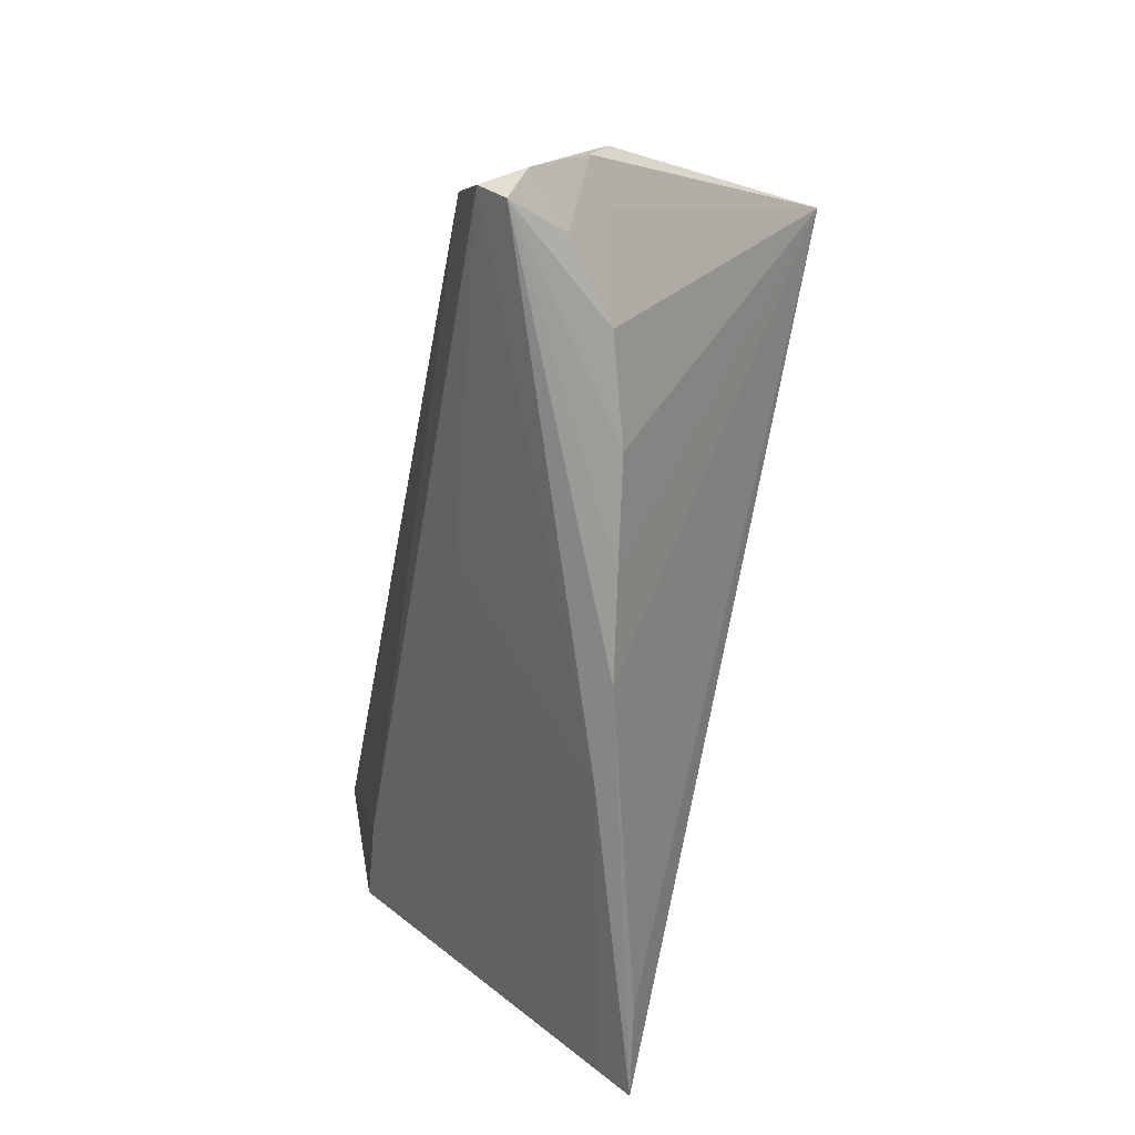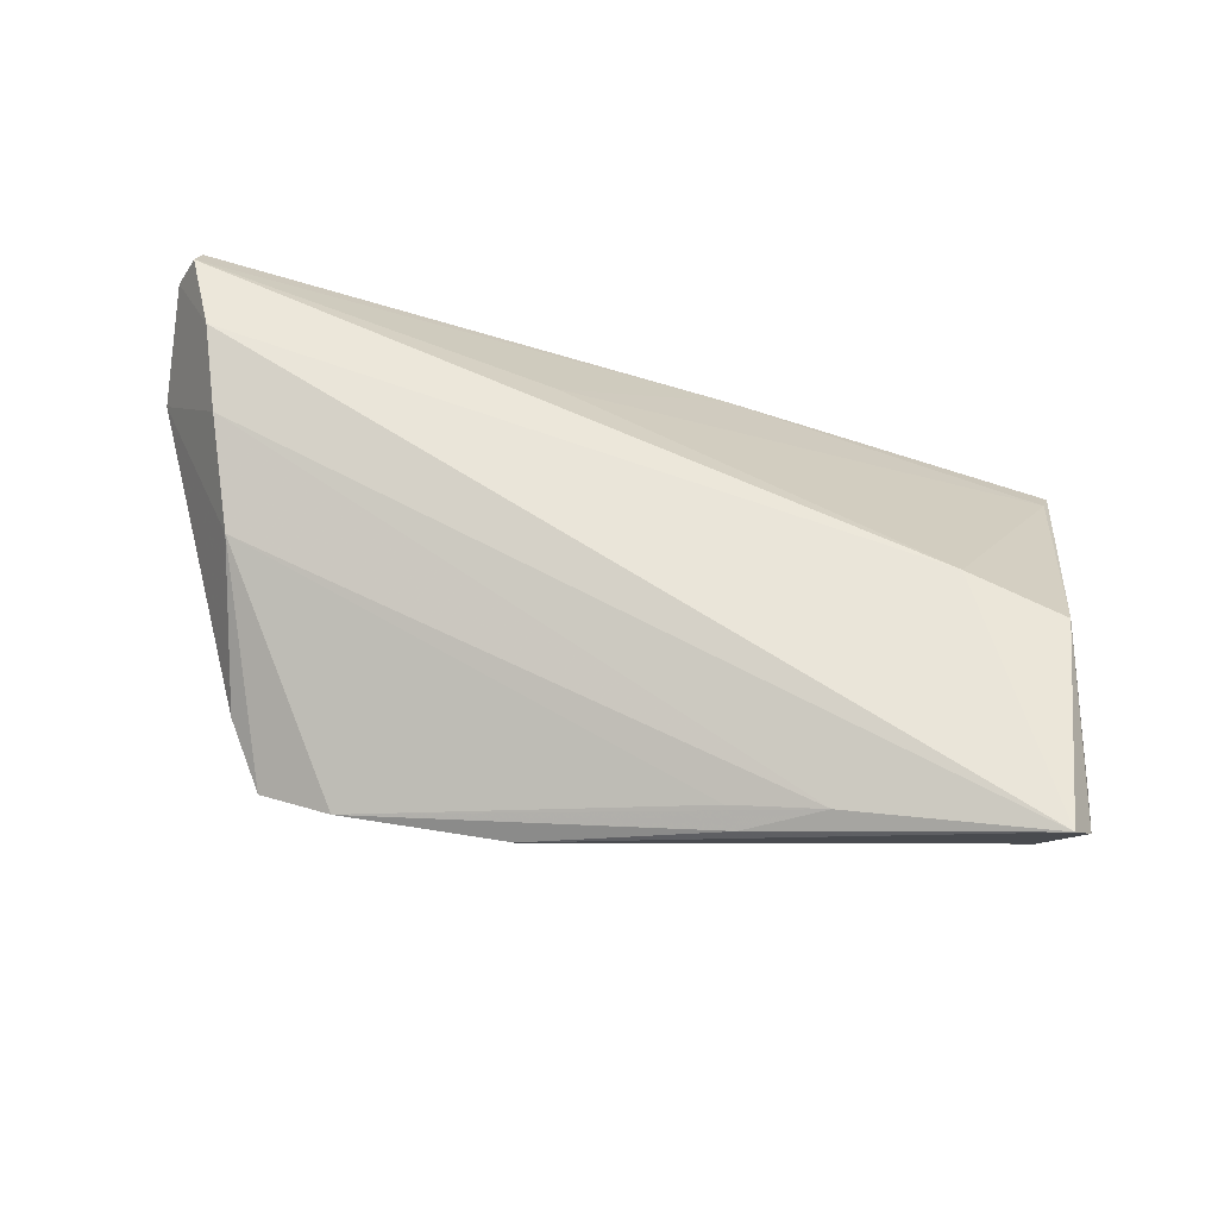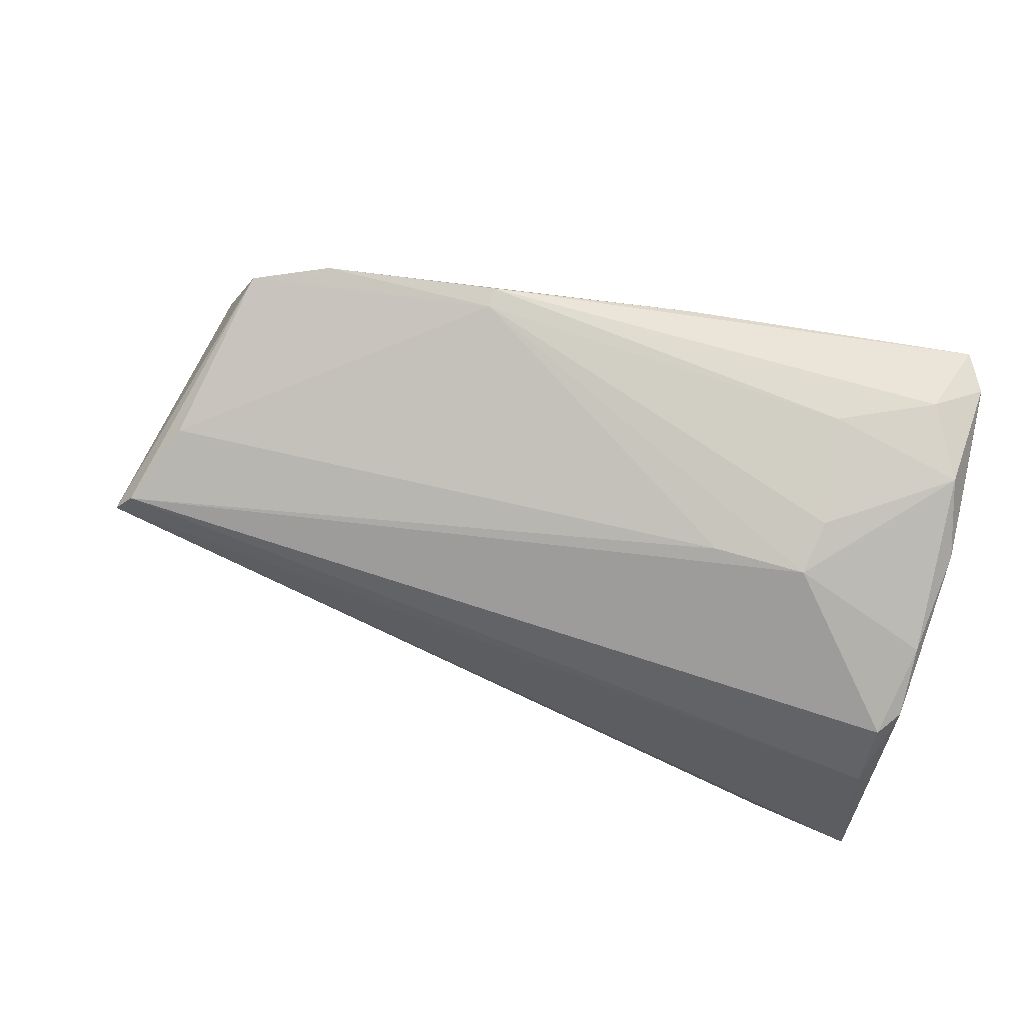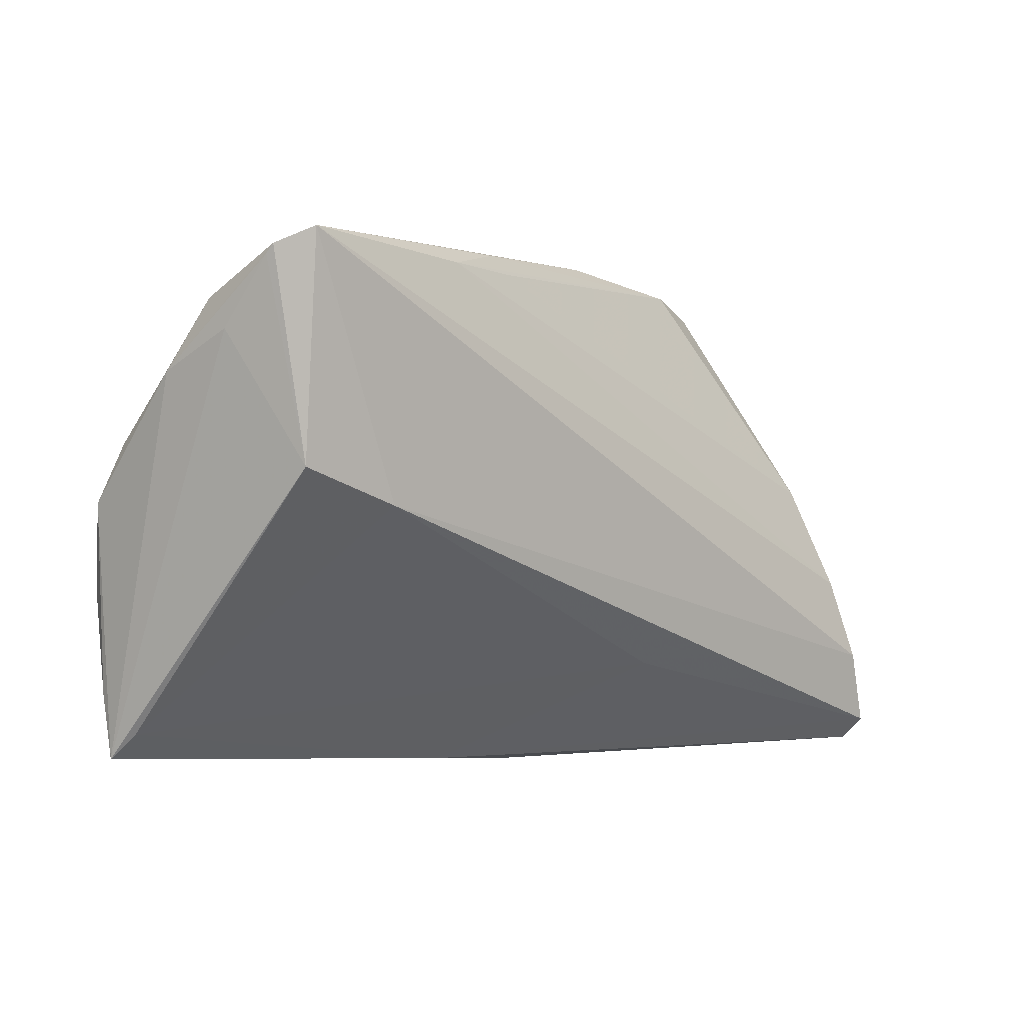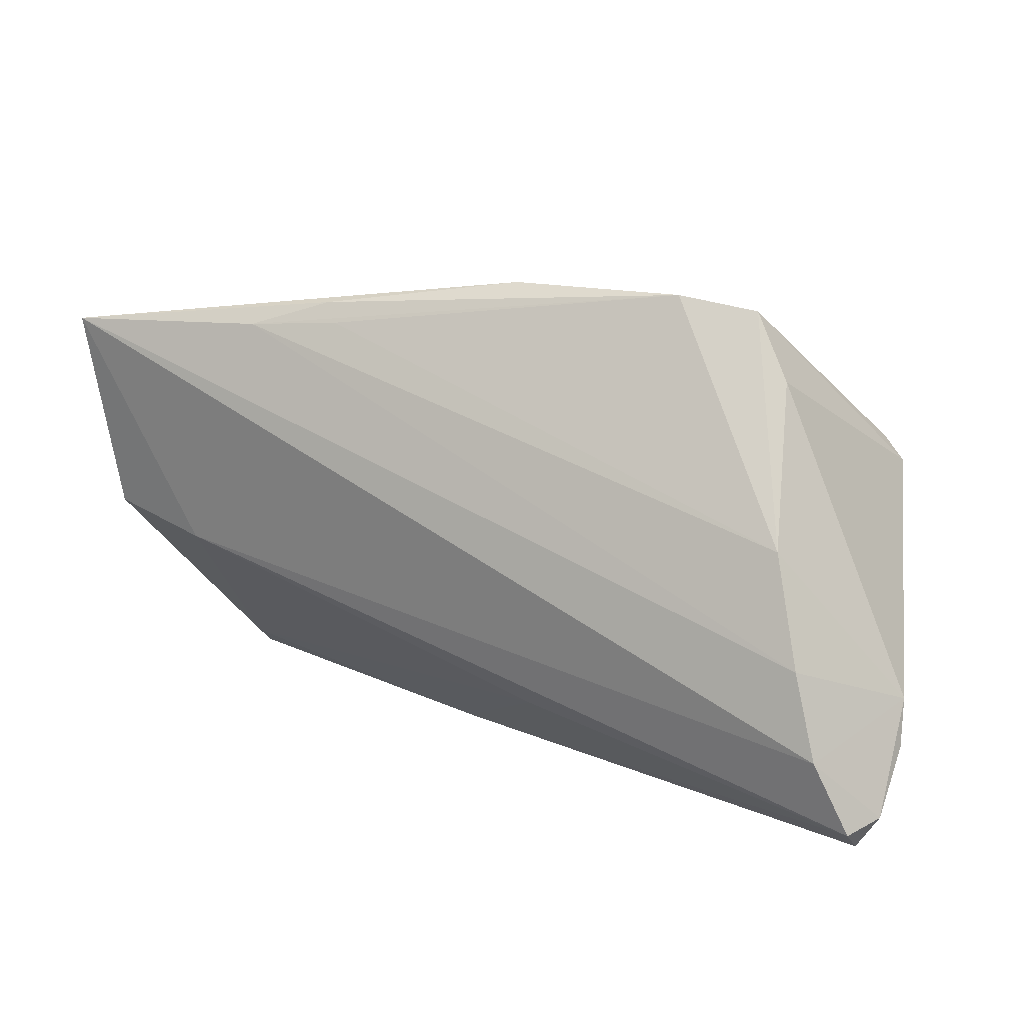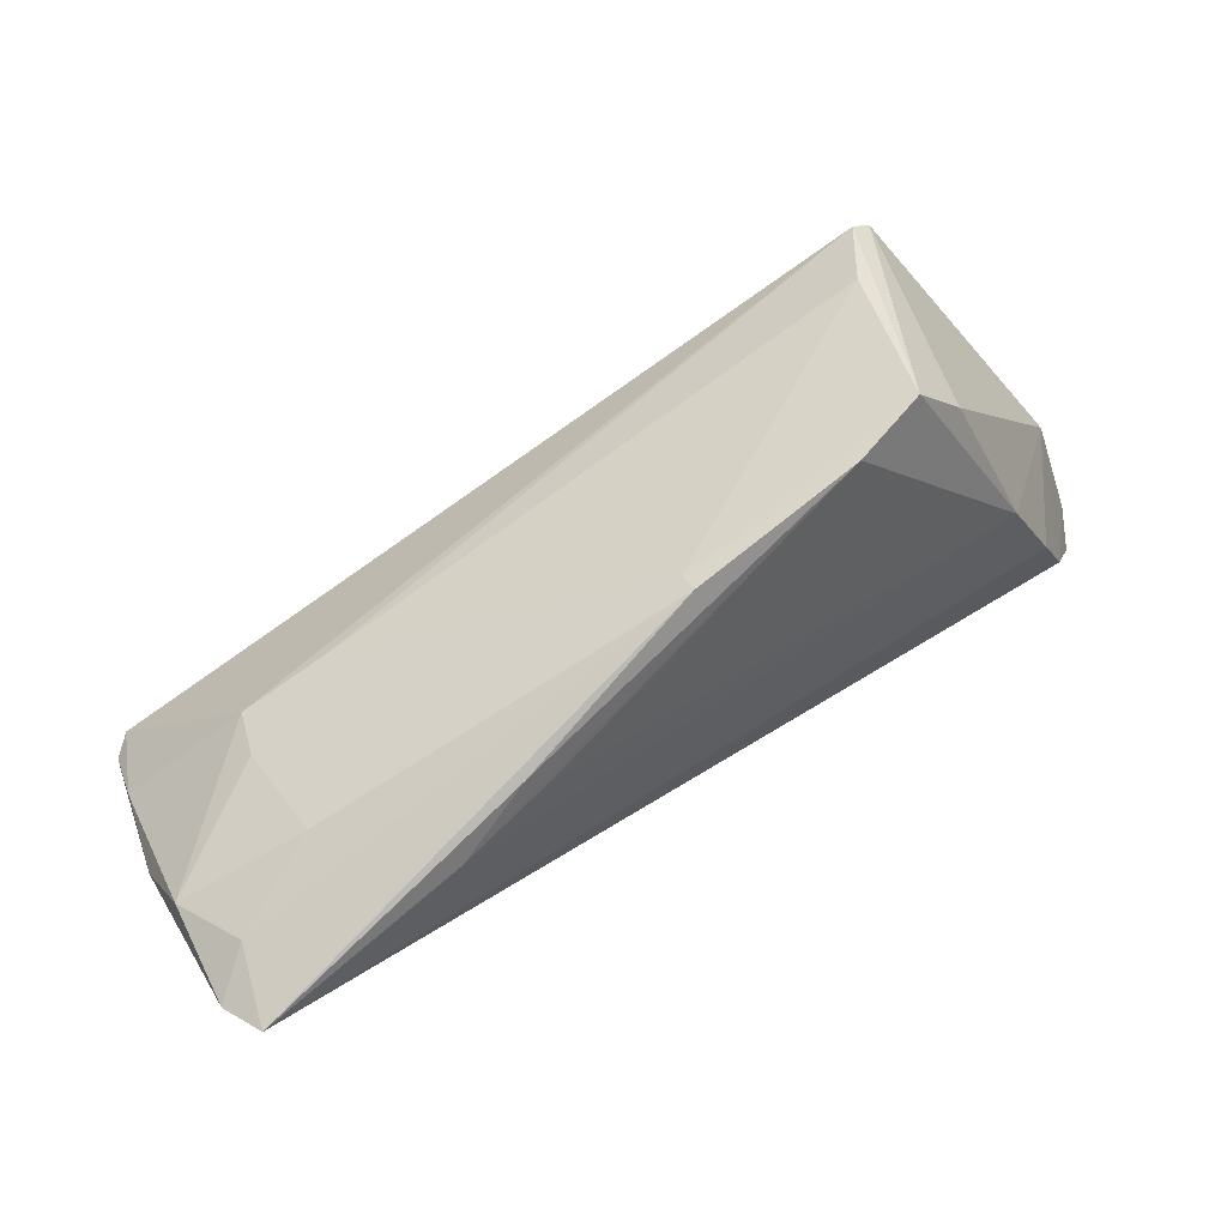
<metadata>
{"format":"obj","ext":"obj","renderer":"f3d","projection":"perspective","resolution":1024,"background":"white","views":[{"elev":-61.8,"azim":79.5,"up":"+Y"},{"elev":66.5,"azim":-169.7,"up":"+Z"},{"elev":49.2,"azim":-163.6,"up":"+Y"},{"elev":-6.7,"azim":-47.5,"up":"+Y"},{"elev":16.8,"azim":27.5,"up":"+Y"},{"elev":79.2,"azim":-32.6,"up":"+Y"}]}
</metadata>
<code>
v 0.004726 0.03269 0.005699
v -0.05853 0.02432 0.01691
v 0.05296 -0.02748 0.009725
v 0.04342 -0.02761 0.003123
v 0.0362 0.03204 0.002757
v 0.04907 -0.008148 0.01991
v -0.05862 0.02325 0.01581
v 0.04886 0.008609 -0.02134
v -0.04062 -0.004231 0.01846
v -0.0532 0.02498 0.01222
v -0.04164 0.01352 -0.0105
v -0.05383 -0.03397 -0.01782
v 0.05885 -0.01445 0.006491
v -0.05762 0.02004 0.004518
v -0.05932 0.01175 -0.00107
v -0.03032 0.01475 -0.0108
v 0.01725 -0.03188 -0.002414
v -0.05765 0.004327 -0.01136
v -0.04109 -0.03308 -0.01582
v -0.0545 -0.02594 -0.01875
v 0.02664 0.03378 0.005642
v -0.05403 -0.01261 -0.02136
v 0.04134 0.01877 -0.01429
v 0.01032 -0.02109 0.01501
v -0.02987 0.02705 0.01815
v 0.05932 -0.02022 0.008549
v 0.05908 -0.02726 0.01495
v -0.05882 0.01558 0.008865
v -0.01815 0.0279 0.0159
v -0.05739 -0.002553 -0.01686
v -0.00944 -0.03397 -0.004904
v -0.01997 0.0303 0.01464
v 0.04477 0.0054 0.01605
v 0.03051 -0.02953 -0.0004584
v -0.0416 0.02498 0.006161
v 0.05658 -0.0282 0.01986
v -0.05368 -0.0008606 0.01745
v 0.004825 0.03397 0.007817
v 0.05412 -0.02034 0.004811
v 0.05666 -0.03092 0.01668
v 0.04629 0.01149 -0.02146
v 0.05237 -0.01887 0.02146
v -0.05307 -0.03096 -0.01394
v -0.04294 0.01754 -0.005112
v -0.05607 0.02606 0.02146
v 0.04115 0.02392 0.004979
v 0.003942 -0.03397 -0.00445
v -0.0551 -0.004064 -0.01949
f 37 9 45
f 4 34 8
f 22 8 12
f 33 6 13
f 2 37 45
f 43 37 12
f 9 37 43
f 26 13 27
f 8 13 26
f 12 8 19
f 19 47 12
f 8 47 19
f 8 34 17
f 17 47 8
f 8 22 41
f 5 8 41
f 41 23 5
f 45 6 25
f 6 33 25
f 5 33 46
f 46 33 13
f 46 8 5
f 46 13 8
f 15 12 28
f 12 37 28
f 45 38 10
f 10 38 35
f 10 2 45
f 5 23 1
f 35 38 1
f 1 44 35
f 42 36 27
f 27 13 42
f 13 6 42
f 42 6 45
f 45 9 42
f 9 36 42
f 27 36 40
f 47 17 40
f 34 4 40
f 40 17 34
f 24 36 9
f 9 43 24
f 39 4 8
f 8 26 39
f 48 41 22
f 37 2 7
f 7 28 37
f 7 2 15
f 15 28 7
f 35 44 14
f 14 10 35
f 14 18 15
f 15 2 14
f 2 10 14
f 5 1 21
f 21 1 38
f 21 33 5
f 12 47 31
f 47 40 31
f 31 43 12
f 31 40 36
f 36 24 31
f 31 24 43
f 4 39 3
f 3 39 26
f 3 26 27
f 27 40 3
f 3 40 4
f 23 41 16
f 16 1 23
f 11 48 18
f 18 14 11
f 11 14 44
f 44 1 11
f 1 16 11
f 41 48 11
f 11 16 41
f 18 48 30
f 15 18 30
f 30 12 15
f 30 48 22
f 32 21 38
f 25 21 32
f 32 38 45
f 45 25 32
f 29 25 33
f 33 21 29
f 29 21 25
f 20 22 12
f 12 30 20
f 20 30 22

</code>
